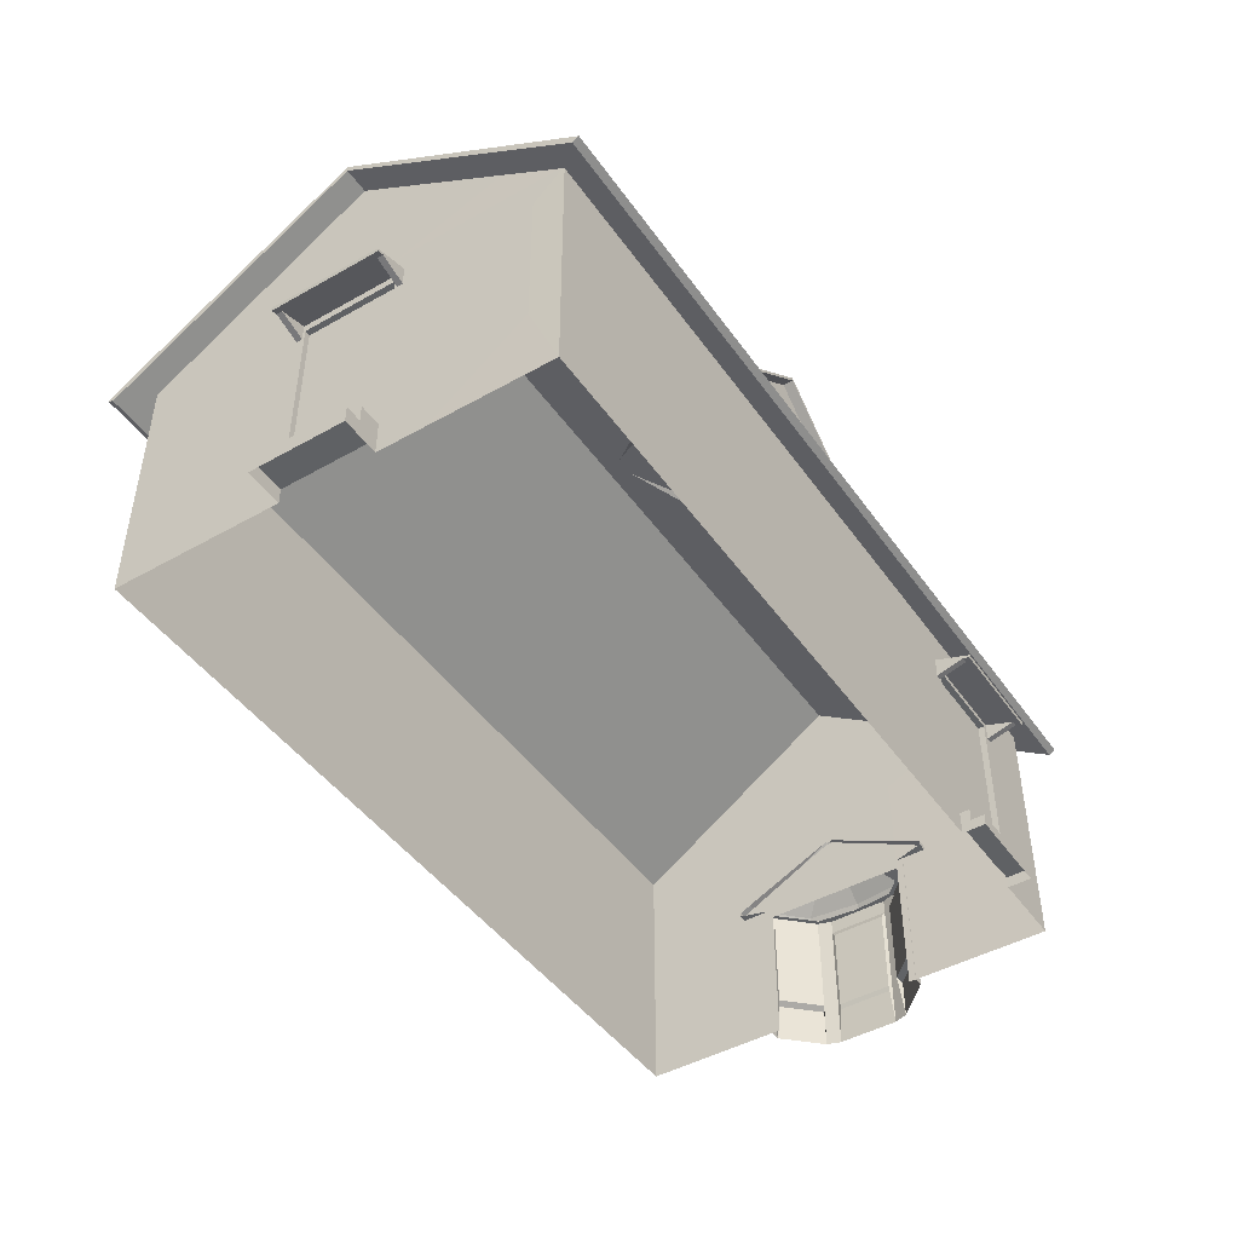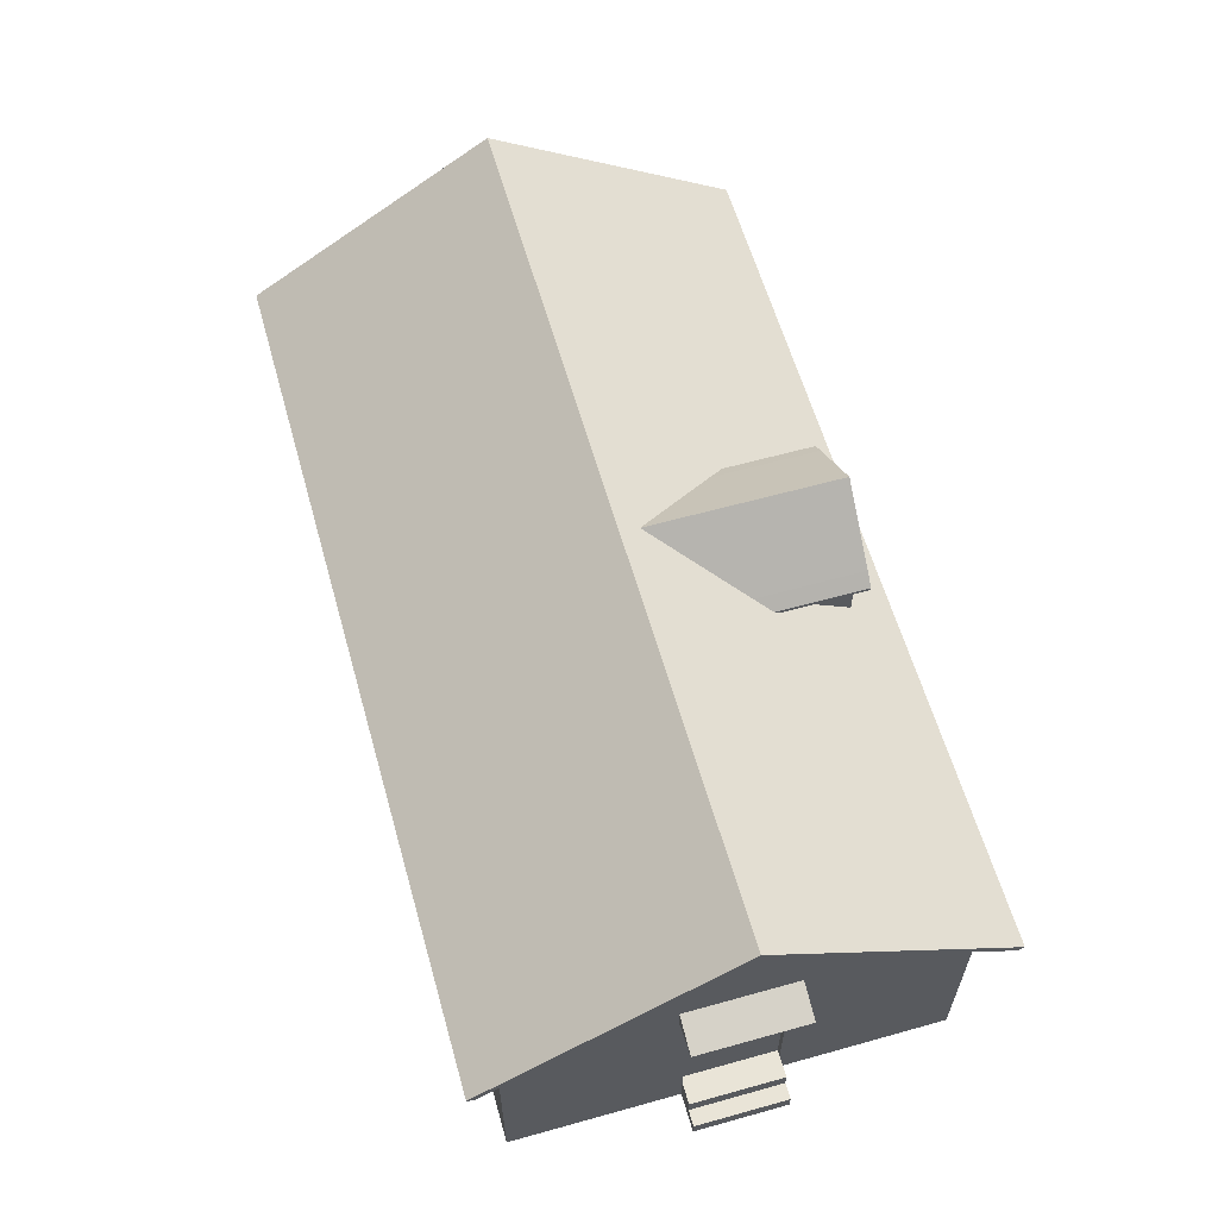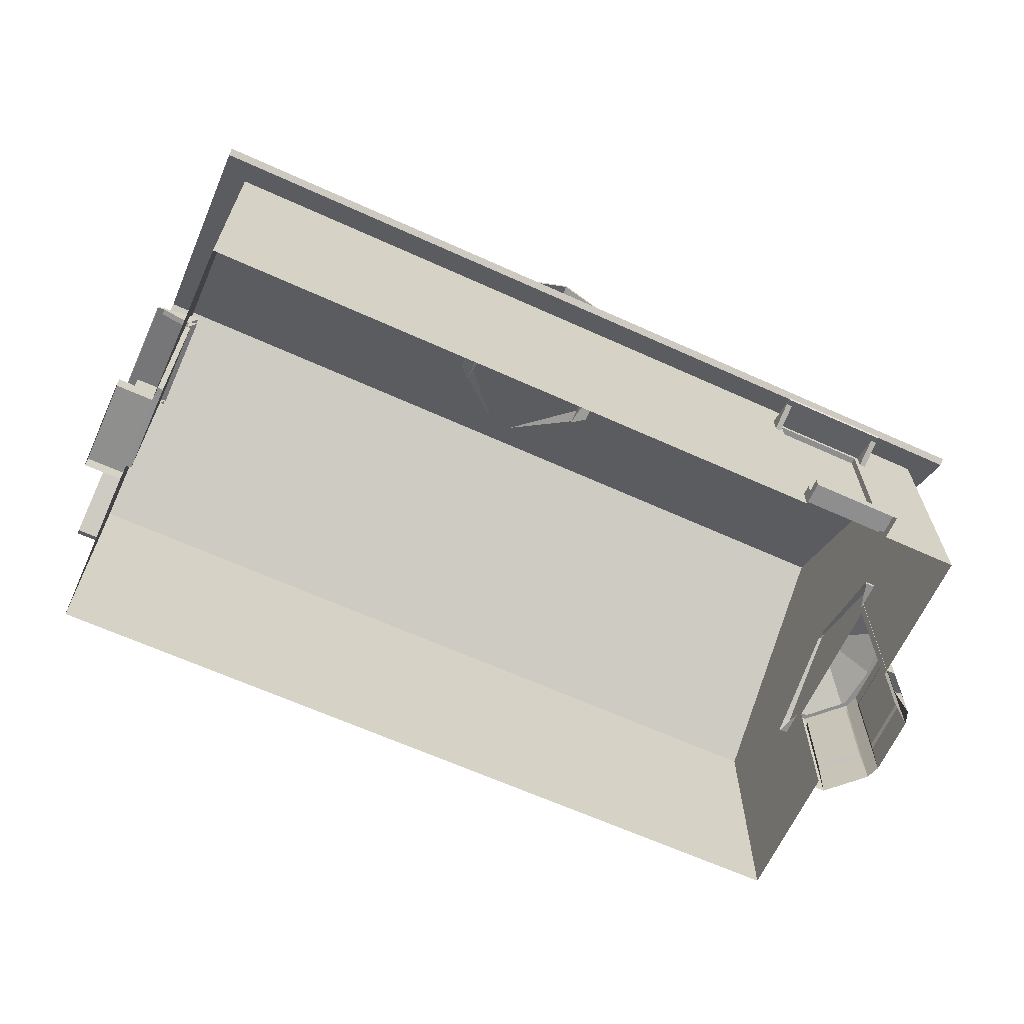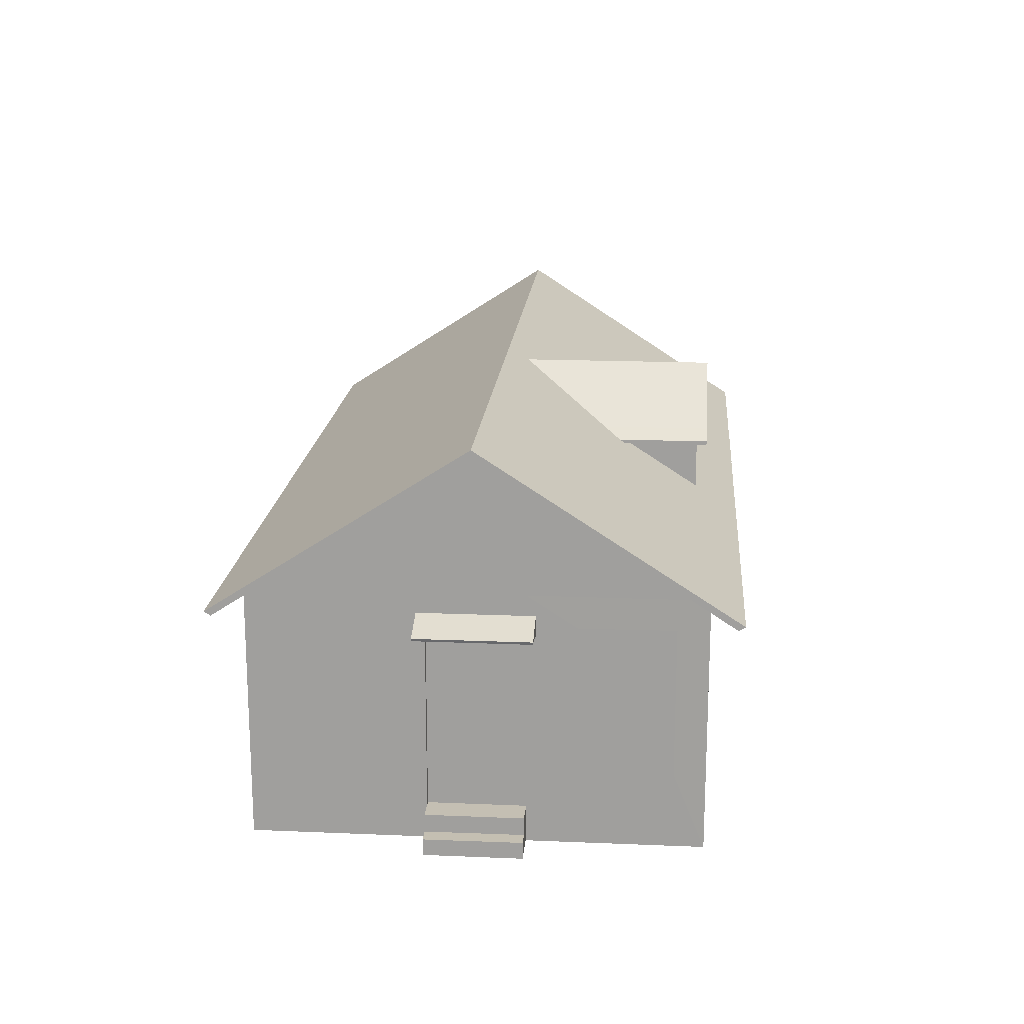
<metadata>
{"format":"obj","ext":"obj","renderer":"f3d","projection":"perspective","resolution":1024,"background":"white","views":[{"elev":-45.5,"azim":-52.8,"up":"+Y"},{"elev":60.8,"azim":-101.8,"up":"+Y"},{"elev":-65.0,"azim":-20.4,"up":"+Y"},{"elev":17.7,"azim":-81.2,"up":"+Y"}]}
</metadata>
<code>
o Cube_Cube.002
v -1.178 0.7135 -0.5248
v 1.171 1.117 -0.07976
v -1.135 1.117 0.085
v -1.122 1.004 0.2582
v 1.159 1.004 -0.2499
v 1.183 1.004 0.09343
v 1.186 0.7135 0.1289
v -1.144 0.004893 -0.0447
v -1.125 0.004893 0.2227
v -1.125 0.7135 0.2227
v 1.171 1.117 -0.07937
v 1.171 1.117 -0.07898
v -1.135 1.117 0.08577
v -1.135 1.117 0.08539
v 1.164 0.9767 -0.1854
v 1.179 0.9767 0.02938
v -1.127 0.7746 0.1954
v 1.164 0.7746 -0.1844
v 1.179 0.7746 0.0306
v -1.125 0.1007 0.2227
v -1.144 0.1007 -0.0447
v -1.144 0.7135 -0.0447
v -1.142 0.9767 -0.02064
v -1.147 1.004 -0.0851
v -1.142 0.7746 -0.01965
v -1.166 0.8268 -0.3535
v 1.128 0.7135 -0.6896
v -1.154 0.004893 -0.1809
v 1.14 0.8268 -0.5182
v 1.216 0.7135 0.5381
v 1.171 1.117 -0.07859
v 1.203 0.8268 0.3648
v -1.127 0.9767 0.1941
v 1.216 0.004893 0.5381
v -1.178 0.004893 -0.5248
v 1.186 0.004893 0.1289
v 1.128 0.004893 -0.6896
v -1.154 0.2153 -0.1809
v -1.172 0.2153 -0.4393
v -1.097 0.2153 0.6176
v -1.115 0.2153 0.3588
v -1.125 0.6252 0.2227
v -1.144 0.6252 -0.0447
v 1.157 0.7135 -0.2803
v -1.154 0.6252 -0.1809
v -1.172 0.6252 -0.4393
v -1.097 0.6272 0.6176
v -1.115 0.6252 0.3588
v -1.11 0.1007 0.2216
v -1.129 0.1007 -0.04581
v -1.11 0.6252 0.2216
v -1.129 0.6252 -0.04581
v -1.144 0.05081 -0.0447
v -1.125 0.0517 0.2227
v -1.251 0.004893 -0.03709
v -1.232 0.004893 0.2304
v -1.232 0.0517 0.2304
v -1.251 0.05081 -0.03709
v -1.186 0.1007 0.2271
v -1.205 0.1007 -0.04036
v -1.205 0.05081 -0.04036
v -1.186 0.0517 0.2271
v -0.7172 0.004893 -0.5578
v 0.6664 0.004893 -0.6566
v -0.7172 0.6252 -0.5578
v -0.3774 0.6252 -0.582
v 0.3266 0.6252 -0.6323
v 0.6664 0.6252 -0.6566
v -0.7172 0.7135 -0.5578
v -0.3774 0.7135 -0.582
v 0.3266 0.7135 -0.6323
v 0.6664 0.7135 -0.6566
v -0.7172 0.2153 -0.5578
v -0.3774 0.2153 -0.582
v 0.3266 0.2153 -0.6323
v 0.6664 0.2153 -0.6566
v -1.09 0.7135 0.7029
v -1.09 0.004893 0.7029
v -1.115 0.004893 0.3588
v -1.103 0.8268 0.5296
v -1.135 1.117 0.08616
v 1.157 0.004893 -0.2803
v -0.3774 0.004893 -0.582
v 0.3266 0.004893 -0.6323
v 1.186 0.4059 0.1289
v 1.157 0.4061 -0.2803
v 0.9957 0.004893 0.5539
v 0.9957 0.5786 0.5539
v 0.9957 0.7135 0.5539
v -0.6288 0.7135 0.67
v -0.6288 0.1707 0.67
v 0.7369 0.7135 0.5724
v -0.6288 0.5786 0.67
v 0.9957 0.07174 0.5539
v -0.6288 0.004893 0.67
v 0.7369 0.07174 0.5724
v 0.7369 0.004893 0.5724
v -0.289 0.004893 0.6457
v -0.289 0.5786 0.6457
v -0.289 0.7135 0.6457
v -0.289 0.1707 0.6457
v 0.9944 0.5786 0.5361
v 0.9944 0.07174 0.5361
v 0.7356 0.5786 0.5546
v 0.7356 0.07174 0.5546
v 0.7369 0.03683 0.5724
v 0.9957 0.03751 0.5539
v 0.7369 0.5786 0.5724
v 0.688 0.03464 0.5759
v 1 0.004893 0.6195
v 0.7416 0.004893 0.638
v 1 0.03751 0.6195
v 0.7416 0.03683 0.638
v 0.7389 0.07174 0.6002
v 0.9977 0.07174 0.5818
v 0.7389 0.03683 0.6002
v 0.9977 0.03751 0.5818
v 1.201 0.4643 0.1878
v 1.167 0.4643 -0.3451
v 1.293 0.4643 -0.235
v 1.312 0.4643 0.06242
v 1.168 0.4643 0.19
v 1.133 0.4643 -0.343
v 1.318 0.4643 -0.08732
v 1.256 0.4643 0.1251
v 1.23 0.4643 -0.2901
v 1.165 0.5951 -0.06851
v 1.164 0.5951 -0.0863
v 1.168 0.5951 -0.08262
v 1.169 0.5951 -0.07269
v 1.164 0.5951 -0.06844
v 1.163 0.5951 -0.08622
v 1.169 0.5951 -0.07769
v 1.167 0.5951 -0.0706
v 1.166 0.5951 -0.08446
v 1.305 0.4335 -0.253
v 1.326 0.4335 0.07871
v 1.234 0.4335 -0.3144
v 1.333 0.4335 -0.08829
v 1.264 0.4335 0.1486
v 1.127 0.4335 -0.3734
v 1.164 0.4335 -0.3758
v 1.203 0.4335 0.2185
v 1.165 0.4335 0.221
v 1.305 0.4451 -0.253
v 1.326 0.4451 0.07871
v 1.234 0.4451 -0.3144
v 1.333 0.4451 -0.08829
v 1.264 0.4451 0.1486
v 1.127 0.4451 -0.3734
v 1.164 0.4451 -0.3758
v 1.203 0.4451 0.2185
v 1.165 0.4451 0.221
v 1.285 0.4335 -0.2044
v 1.3 0.4335 0.03299
v 1.235 0.4335 -0.2483
v 1.305 0.4335 -0.0865
v 1.256 0.4335 0.08302
v 1.158 0.4335 -0.2905
v 1.185 0.4335 -0.2922
v 1.212 0.4335 0.133
v 1.185 0.4335 0.1348
v 1.215 0.443 0.1479
v 1.185 0.443 -0.3073
v 1.309 0.443 -0.1744
v 1.293 0.443 -0.2133
v 1.31 0.443 0.04079
v 1.32 0.443 0.000198
v 1.186 0.443 0.1497
v 1.157 0.005577 -0.3055
v 1.157 0.443 -0.3055
v 1.215 0.1158 0.1479
v 1.215 0.3917 0.1479
v 1.185 0.3917 -0.3073
v 1.293 0.1158 -0.2133
v 1.293 0.3917 -0.2133
v 1.32 0.1158 0.000198
v 1.32 0.3917 0.000198
v 1.205 0.1258 0.132
v 1.205 0.3817 0.132
v 1.179 0.3817 -0.2904
v 1.179 0.1258 -0.2904
v 1.305 0.1296 -0.1654
v 1.279 0.1258 -0.2032
v 1.279 0.3817 -0.2032
v 1.315 0.1296 -0.008296
v 1.315 0.3779 -0.008296
v 1.309 0.005577 -0.1744
v 1.315 0.443 -0.08711
v 1.309 0.1158 -0.1744
v 1.309 0.3917 -0.1744
v 1.305 0.3779 -0.1654
v 1.31 0.005577 0.04079
v 1.262 0.443 0.09433
v 1.31 0.1158 0.04079
v 1.31 0.3917 0.04079
v 1.293 0.3817 0.03265
v 1.185 0.005577 -0.3073
v 1.239 0.443 -0.2603
v 1.185 0.1158 -0.3073
v 1.215 0.005577 0.1479
v 1.293 0.005577 -0.2133
v 1.32 0.005577 0.000198
v 1.186 0.005577 0.1497
v 1.293 0.1258 0.03265
v 1.024 0.6028 0.5241
v 1.024 0.6103 0.5266
v 1.033 0.5588 0.6504
v 1.033 0.5663 0.653
v 0.7078 0.6028 0.5467
v 0.708 0.6103 0.5492
v 0.7169 0.5588 0.673
v 0.717 0.5663 0.6756
v 0.7338 0.5588 0.6718
v 1.016 0.5588 0.6516
v 1.016 0.5663 0.6542
v 0.734 0.5663 0.6743
v 1.007 0.6028 0.5253
v 0.7247 0.6028 0.5454
v 0.7249 0.6103 0.548
v 1.007 0.6103 0.5278
v 1.032 0.5652 0.632
v 1.032 0.5726 0.6346
v 0.7156 0.5652 0.6546
v 0.7157 0.5726 0.6572
v 0.7326 0.5726 0.656
v 1.015 0.5726 0.6358
v 1.015 0.5652 0.6332
v 0.7325 0.5652 0.6534
v 1.026 0.5411 0.547
v 1.025 0.5676 0.5387
v 0.7258 0.5676 0.5601
v 0.7089 0.5676 0.5613
v 1.008 0.5676 0.5399
v 1.009 0.5411 0.5482
v 0.7264 0.5411 0.5684
v 0.7095 0.5411 0.5696
v -1.094 0.6584 0.2461
v -1.097 0.6658 0.2463
v -1.22 0.6144 0.2551
v -1.223 0.6218 0.2553
v -1.117 0.6584 -0.07017
v -1.119 0.6658 -0.06999
v -1.243 0.6144 -0.06115
v -1.245 0.6218 -0.06096
v -1.242 0.6144 -0.04424
v -1.221 0.6144 0.2382
v -1.224 0.6218 0.2384
v -1.244 0.6218 -0.04406
v -1.095 0.6584 0.2292
v -1.115 0.6584 -0.05327
v -1.118 0.6658 -0.05308
v -1.098 0.6658 0.2294
v -1.202 0.6208 0.2538
v -1.204 0.6282 0.254
v -1.225 0.6208 -0.06246
v -1.227 0.6282 -0.06227
v -1.226 0.6282 -0.04537
v -1.206 0.6282 0.2371
v -1.203 0.6208 0.2369
v -1.223 0.6208 -0.04555
v -1.117 0.5966 0.2478
v -1.109 0.6231 0.2472
v -1.13 0.6231 -0.05222
v -1.131 0.6231 -0.06913
v -1.11 0.6231 0.2303
v -1.118 0.5966 0.2309
v -1.138 0.5966 -0.05163
v -1.139 0.5966 -0.06854
v 0.1847 0.7405 0.5153
v 0.189 0.7405 0.5757
v 0.000517 1.076 0.5892
v -0.1923 0.7405 0.5422
v -0.188 0.7405 0.6027
v 0.1642 0.9183 0.2281
v 0.189 0.9183 0.5757
v -0.188 0.9183 0.6027
v -0.2128 0.9183 0.255
v -0.03787 1.087 0.0519
v 0.000517 1.087 0.5892
v -0.188 0.9286 0.6027
v -0.2128 0.9286 0.255
v 0.002544 1.076 0.6176
v 0.1911 0.9183 0.6041
v -0.186 0.9183 0.631
v 0.002544 1.087 0.6176
v 0.1911 0.9286 0.6041
v -0.186 0.9286 0.631
v -0.2232 0.8882 0.6052
v -0.2451 0.8882 0.2986
v 0.2024 0.8882 0.2666
v 0.2243 0.8882 0.5732
v -0.2232 0.8985 0.6052
v -0.2451 0.8985 0.2986
v 0.2024 0.8985 0.2666
v 0.2243 0.8985 0.5732
v -0.2212 0.8985 0.6336
v -0.2212 0.8882 0.6336
v 0.2263 0.8985 0.6016
v 0.2263 0.8882 0.6016
v 0.189 0.7405 0.5757
v 0.000886 1.076 0.5892
v -0.188 0.7405 0.6027
v 0.000147 1.076 0.5892
v 0.189 0.9183 0.5757
v -0.188 0.9183 0.6027
v -0.06232 0.7405 0.5937
v 0.06336 0.7405 0.5847
v 0.00064 1.076 0.5892
v 0.000393 1.076 0.5892
v 0.0719 0.8452 0.5841
v -0.07087 0.8452 0.5943
v 0.09496 0.9973 0.5824
v -0.09393 0.9973 0.5959
v 0.07216 0.9782 0.5841
v -0.07113 0.9782 0.5943
v 0.1642 0.9286 0.2281
v -0.03787 1.087 0.0519
v 0.000517 1.087 0.5892
v 0.189 0.9286 0.5757
v 0.002544 1.087 0.6176
v 0.1911 0.9286 0.6041
v 0.2024 0.8985 0.2666
v 0.2243 0.8985 0.5732
v 0.2263 0.8985 0.6016
v 1.194 0.6701 -0.7861
v 1.294 0.6701 0.6213
v -1.257 0.6701 -0.611
v -1.156 0.6701 0.7964
v 1.244 1.125 -0.08239
v -1.206 1.125 0.09268
v 1.195 0.6587 -0.7681
v 1.293 0.6587 0.6033
v -1.255 0.6587 -0.593
v -1.157 0.6587 0.7783
v 1.244 1.109 -0.08239
v -1.206 1.109 0.09268
f 68 72 27
f 7 32 30
f 44 19 7
f 22 17 25
f 19 6 32
f 16 31 6
f 15 12 16
f 23 13 14
f 48 10 42
f 10 43 42
f 54 56 9
f 79 20 54
f 8 53 28
f 23 3 24
f 25 24 26
f 22 26 1
f 44 29 18
f 18 5 15
f 15 2 11
f 43 22 45
f 45 1 46
f 77 48 47
f 10 80 17
f 17 4 33
f 33 81 13
f 40 79 78
f 28 39 35
f 21 38 28
f 79 41 20
f 64 76 37
f 85 34 36
f 77 40 78
f 43 38 21
f 37 86 82
f 42 49 20
f 41 42 20
f 76 27 37
f 39 1 35
f 25 33 23
f 51 50 49
f 43 51 42
f 21 52 43
f 20 50 21
f 20 62 54
f 54 9 79
f 28 53 21
f 56 58 55
f 8 58 53
f 53 57 54
f 62 60 61
f 21 59 20
f 53 60 21
f 1 73 35
f 66 75 74
f 35 73 63
f 73 83 63
f 74 84 83
f 84 76 64
f 1 69 65
f 69 66 65
f 70 67 66
f 71 68 67
f 74 65 66
f 76 67 68
f 86 7 85
f 30 85 7
f 86 27 44
f 104 88 108
f 109 96 108
f 98 109 101
f 91 77 78
f 34 88 94
f 78 95 91
f 98 91 95
f 88 92 108
f 77 93 90
f 99 90 93
f 88 30 89
f 101 93 91
f 97 113 106
f 98 97 109
f 87 34 107
f 103 104 105
f 102 94 88
f 94 105 96
f 105 108 96
f 106 114 96
f 34 94 107
f 108 100 99
f 101 108 99
f 106 96 109
f 97 106 109
f 110 113 111
f 107 110 87
f 113 107 106
f 117 114 116
f 94 117 107
f 114 94 96
f 45 39 38
f 40 48 41
f 16 18 15
f 126 145 147
f 119 147 151
f 118 149 125
f 124 129 133
f 121 134 125
f 125 127 118
f 123 128 119
f 120 135 129
f 126 128 135
f 122 127 131
f 124 130 121
f 137 149 140
f 140 152 143
f 141 151 142
f 138 145 136
f 142 147 138
f 143 153 144
f 139 146 137
f 136 148 139
f 121 148 124
f 125 146 121
f 123 151 150
f 122 152 118
f 120 148 145
f 140 161 158
f 142 159 141
f 136 156 138
f 139 155 157
f 138 160 142
f 143 162 161
f 137 158 155
f 139 154 136
f 194 173 196
f 163 204 201
f 178 192 191
f 199 176 174
f 188 165 191
f 193 167 196
f 189 178 191
f 196 205 193
f 196 180 197
f 174 182 198
f 191 183 188
f 176 181 174
f 190 186 177
f 165 189 191
f 188 177 203
f 195 179 172
f 193 172 201
f 167 194 196
f 198 175 202
f 164 199 174
f 175 182 184
f 176 184 185
f 178 186 187
f 163 201 173
f 168 203 178
f 173 179 180
f 198 171 164
f 193 168 167
f 188 166 165
f 166 202 176
f 192 186 183
f 197 179 205
f 181 184 182
f 223 208 222
f 217 212 214
f 224 211 210
f 227 207 221
f 226 211 225
f 226 221 220
f 229 232 219
f 229 218 228
f 209 215 208
f 216 214 215
f 214 228 215
f 215 222 208
f 216 226 217
f 217 225 213
f 216 223 227
f 212 229 214
f 213 224 212
f 207 222 206
f 224 236 229
f 224 233 237
f 222 235 230
f 222 231 206
f 228 234 235
f 254 241 240
f 249 244 246
f 257 242 256
f 259 239 253
f 258 243 257
f 259 252 258
f 261 264 251
f 261 250 260
f 241 247 240
f 248 246 247
f 246 260 247
f 247 254 240
f 248 258 249
f 249 257 245
f 241 259 248
f 244 261 246
f 245 256 244
f 238 255 254
f 261 269 268
f 256 265 269
f 260 262 254
f 254 263 238
f 260 266 267
f 277 273 274
f 270 276 271
f 280 282 281
f 277 290 278
f 283 288 285
f 283 287 286
f 272 284 283
f 281 286 280
f 272 285 277
f 291 296 292
f 289 294 290
f 289 297 293
f 296 300 292
f 285 297 298
f 284 292 300
f 284 299 287
f 281 297 288
f 276 291 292
f 281 294 293
f 277 298 289
f 316 304 314
f 312 303 307
f 301 311 308
f 311 307 308
f 302 315 313
f 315 310 316
f 305 315 311
f 316 306 312
f 311 316 312
f 317 319 320
f 322 324 320
f 319 322 320
f 320 323 317
f 328 330 326
f 327 331 329
f 332 337 334
f 337 333 335
f 329 333 327
f 326 334 328
f 329 337 335
f 327 336 330
f 326 336 332
f 328 337 331
f 7 19 32
f 44 18 19
f 22 10 17
f 19 16 6
f 16 12 31
f 15 11 12
f 23 33 13
f 10 22 43
f 54 57 56
f 23 14 3
f 25 23 24
f 22 25 26
f 44 27 29
f 18 29 5
f 15 5 2
f 45 22 1
f 77 10 48
f 10 77 80
f 17 80 4
f 33 4 81
f 40 41 79
f 28 38 39
f 85 30 34
f 77 47 40
f 43 45 38
f 37 27 86
f 42 51 49
f 41 48 42
f 76 68 27
f 39 46 1
f 25 17 33
f 51 52 50
f 43 52 51
f 21 50 52
f 20 49 50
f 20 59 62
f 56 57 58
f 8 55 58
f 53 58 57
f 62 59 60
f 21 60 59
f 53 61 60
f 1 65 73
f 66 67 75
f 73 74 83
f 74 75 84
f 84 75 76
f 69 70 66
f 70 71 67
f 71 72 68
f 74 73 65
f 76 75 67
f 86 44 7
f 104 102 88
f 91 93 77
f 34 30 88
f 98 101 91
f 88 89 92
f 99 100 90
f 101 99 93
f 97 111 113
f 103 102 104
f 102 103 94
f 94 103 105
f 105 104 108
f 106 116 114
f 108 92 100
f 101 109 108
f 110 112 113
f 107 112 110
f 113 112 107
f 117 115 114
f 94 115 117
f 114 115 94
f 45 46 39
f 40 47 48
f 16 19 18
f 126 120 145
f 119 126 147
f 118 152 149
f 124 120 129
f 121 130 134
f 125 134 127
f 123 132 128
f 120 126 135
f 126 119 128
f 122 118 127
f 124 133 130
f 137 146 149
f 140 149 152
f 141 150 151
f 138 147 145
f 142 151 147
f 143 152 153
f 139 148 146
f 136 145 148
f 121 146 148
f 125 149 146
f 123 119 151
f 122 153 152
f 120 124 148
f 140 143 161
f 142 160 159
f 136 154 156
f 139 137 155
f 138 156 160
f 143 144 162
f 137 140 158
f 139 157 154
f 194 163 173
f 163 169 204
f 178 187 192
f 199 166 176
f 189 168 178
f 196 197 205
f 196 173 180
f 174 181 182
f 191 192 183
f 176 185 181
f 190 183 186
f 188 190 177
f 195 205 179
f 193 195 172
f 198 200 175
f 175 200 182
f 176 202 184
f 178 203 186
f 173 201 179
f 198 170 171
f 193 203 168
f 188 202 166
f 192 187 186
f 197 180 179
f 181 185 184
f 223 209 208
f 217 213 212
f 224 225 211
f 227 223 207
f 226 220 211
f 226 227 221
f 229 236 232
f 229 219 218
f 209 216 215
f 216 217 214
f 214 229 228
f 215 228 222
f 216 227 226
f 217 226 225
f 216 209 223
f 212 224 229
f 213 225 224
f 207 223 222
f 224 237 236
f 224 210 233
f 222 228 235
f 222 230 231
f 228 218 234
f 254 255 241
f 249 245 244
f 257 243 242
f 259 255 239
f 258 252 243
f 259 253 252
f 261 268 264
f 261 251 250
f 241 248 247
f 248 249 246
f 246 261 260
f 247 260 254
f 248 259 258
f 249 258 257
f 241 255 259
f 244 256 261
f 245 257 256
f 238 239 255
f 261 256 269
f 256 242 265
f 260 267 262
f 254 262 263
f 260 250 266
f 277 278 273
f 270 275 276
f 280 279 282
f 277 289 290
f 283 286 288
f 283 284 287
f 272 276 284
f 281 288 286
f 272 283 285
f 291 295 296
f 289 293 294
f 289 298 297
f 296 299 300
f 285 288 297
f 284 276 292
f 284 300 299
f 281 293 297
f 276 275 291
f 281 282 294
f 277 285 298
f 316 310 304
f 312 306 303
f 301 305 311
f 311 312 307
f 302 309 315
f 315 309 310
f 305 313 315
f 316 314 306
f 311 315 316
f 317 318 319
f 322 325 324
f 319 321 322
f 320 324 323
f 328 331 330
f 327 330 331
f 332 336 337
f 337 336 333
f 329 335 333
f 326 332 334
f 329 331 337
f 327 333 336
f 326 330 336
f 328 334 337

</code>
